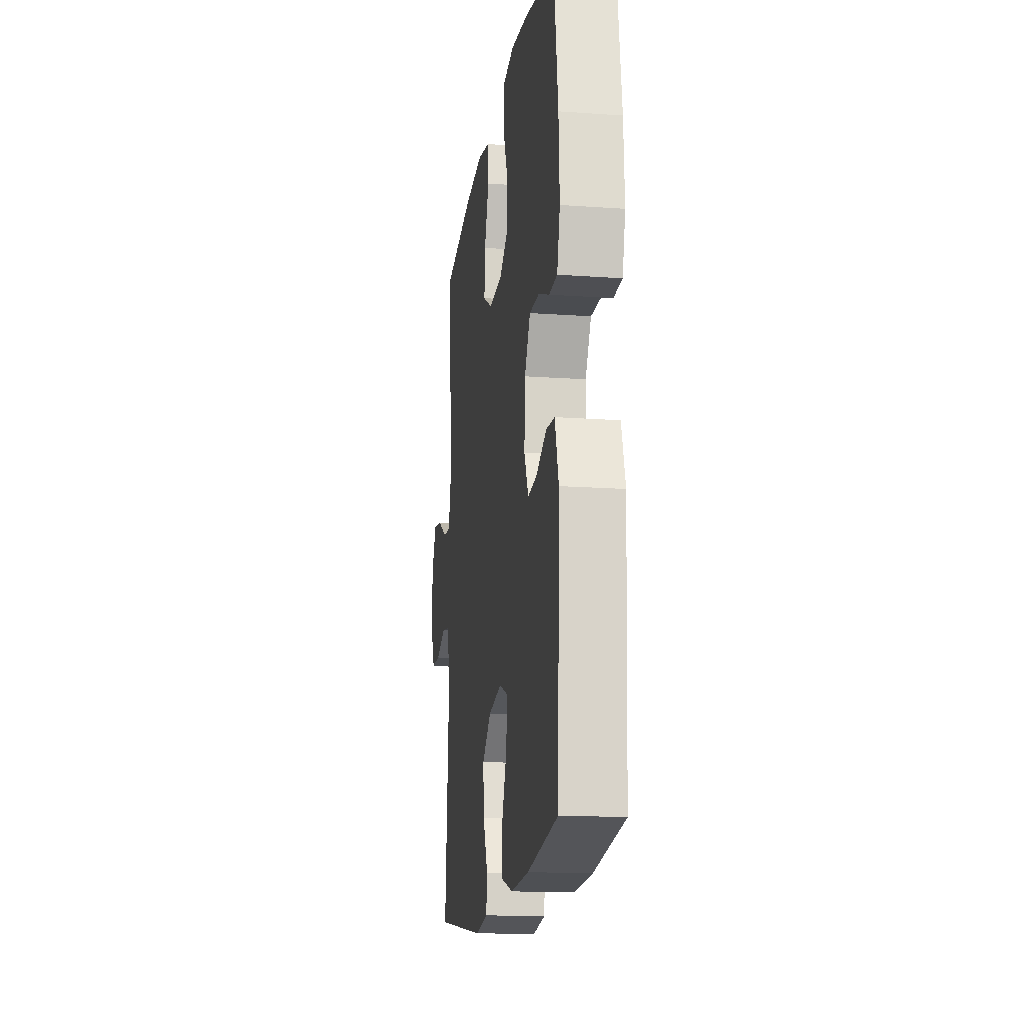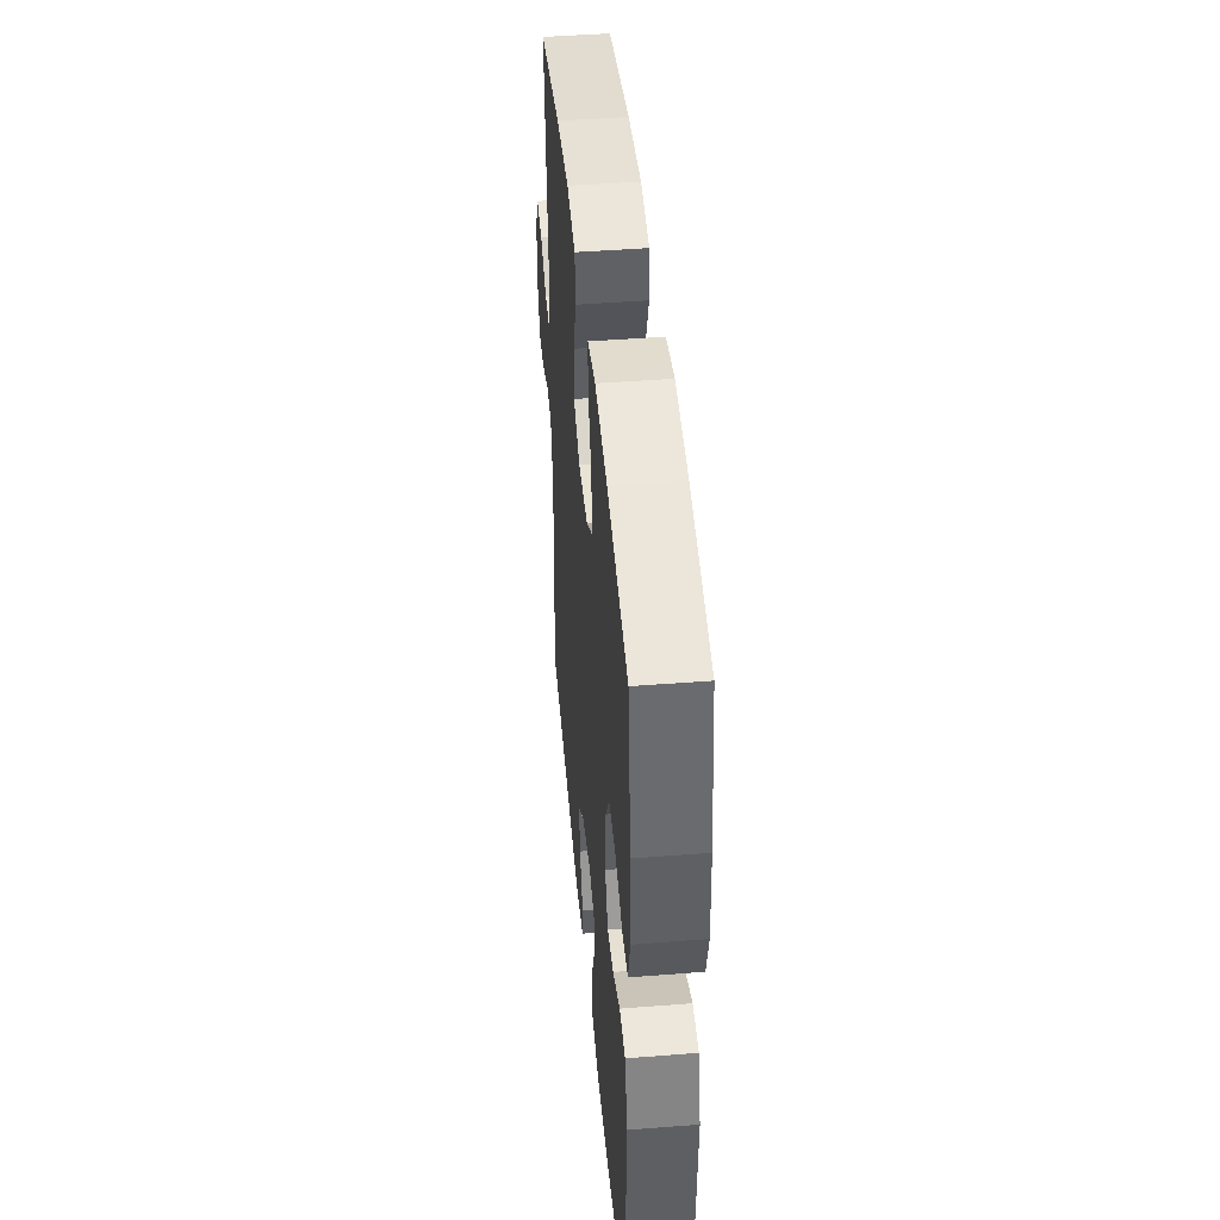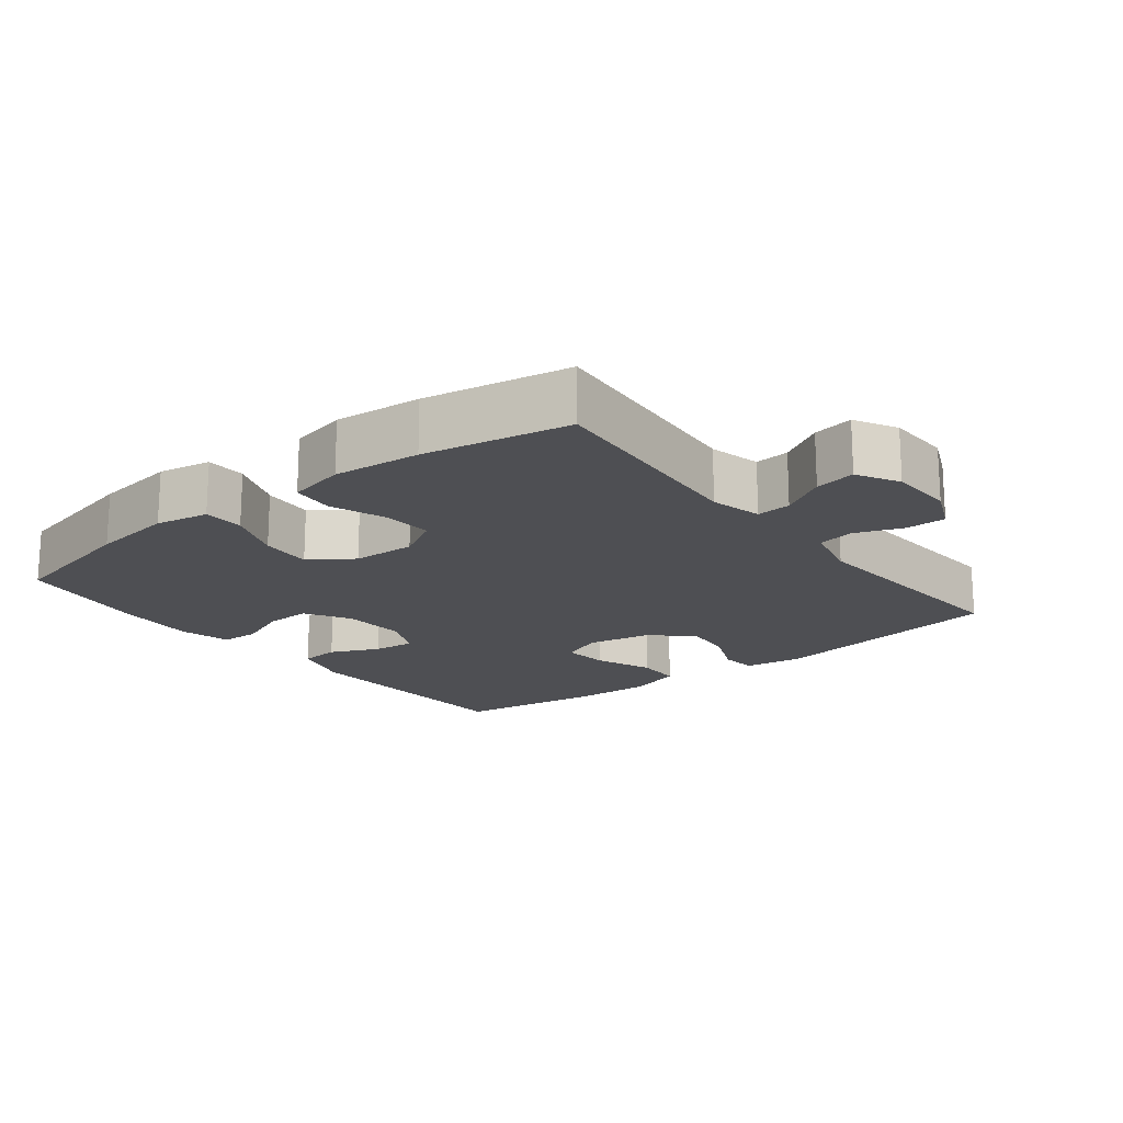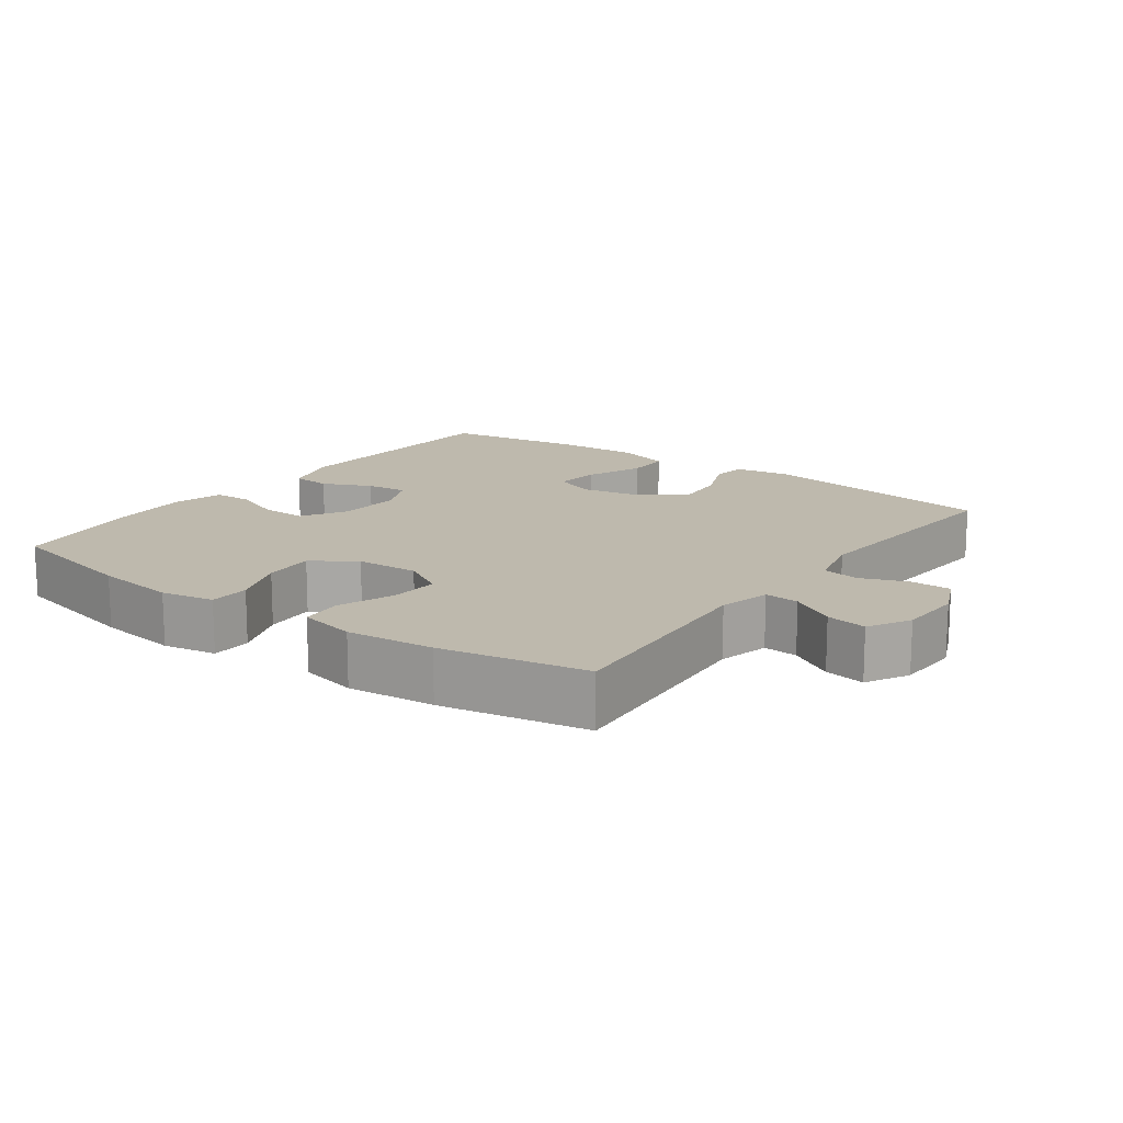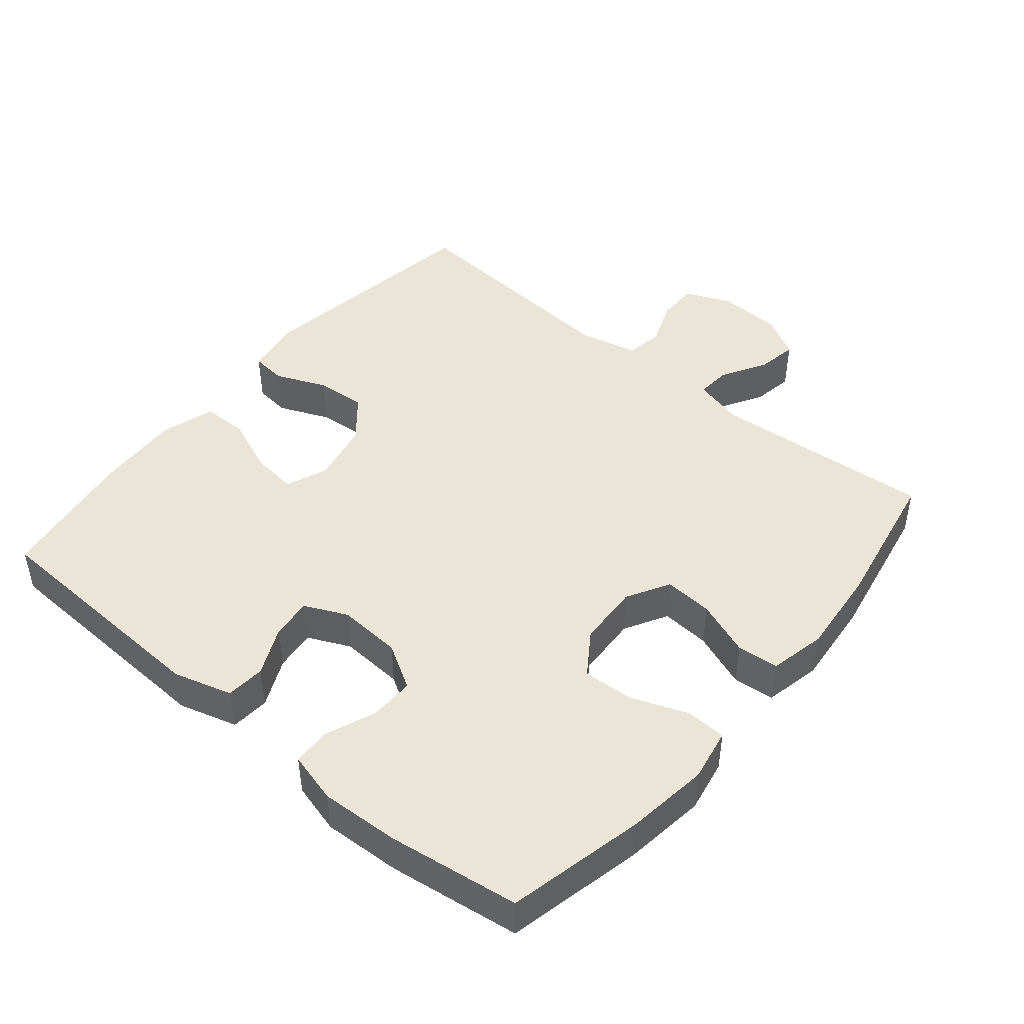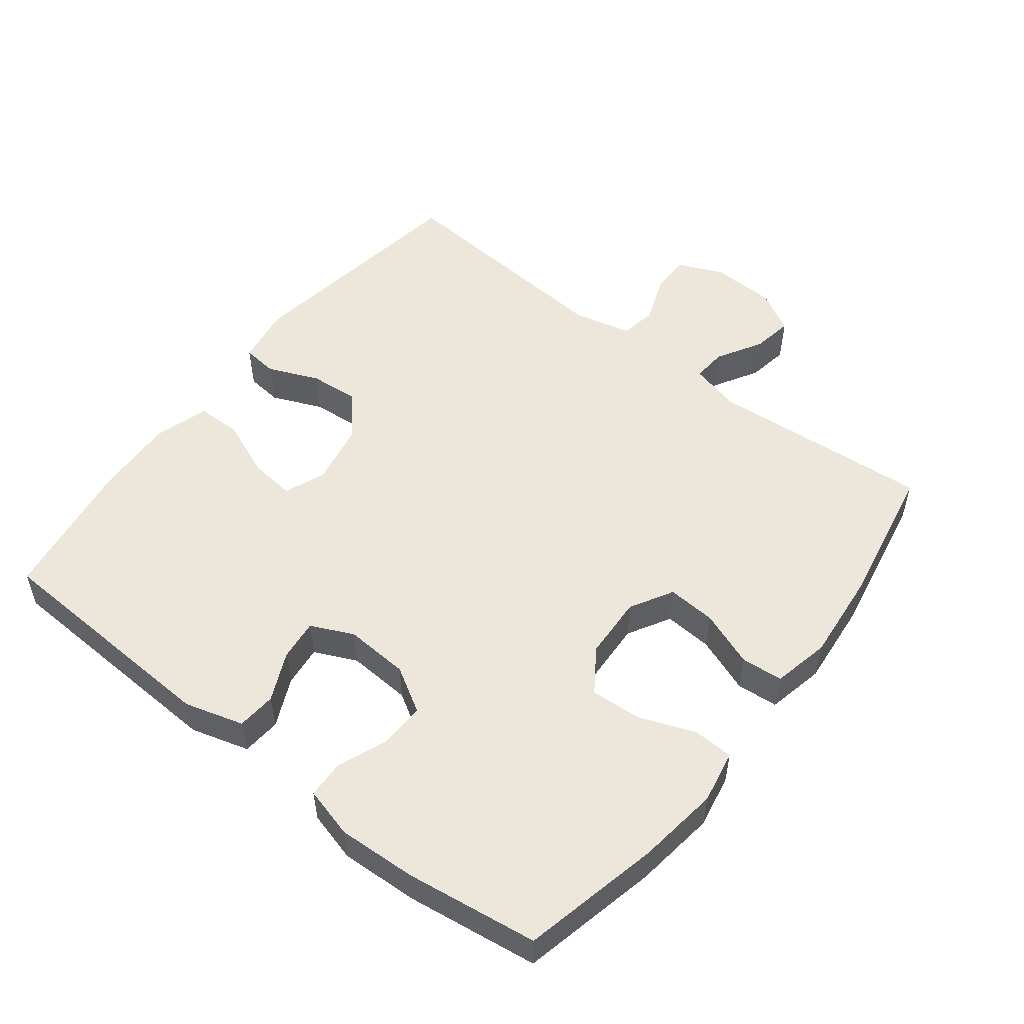
<metadata>
{"format":"obj","ext":"obj","renderer":"f3d","projection":"perspective","resolution":1024,"background":"white","views":[{"elev":-16.2,"azim":-98.4,"up":"+Z"},{"elev":45.0,"azim":-95.2,"up":"+Z"},{"elev":-18.1,"azim":38.1,"up":"+Y"},{"elev":15.1,"azim":36.1,"up":"+Y"},{"elev":45.9,"azim":-50.2,"up":"+Y"},{"elev":53.1,"azim":-52.1,"up":"+Y"}]}
</metadata>
<code>
o path5666
v 0.2547 0.0375 0.5369
v 0.124 0.0375 0.5494
v 0.0382 0.0375 0.5308
v 0.03278 0.0375 0.4681
v 0.06418 0.0375 0.3843
v 0.06914 0.0375 0.3111
v 0.00494 0.0375 0.2747
v -0.08919 0.0375 0.2792
v -0.1535 0.0375 0.3231
v -0.1486 0.0375 0.4002
v -0.1161 0.0375 0.4843
v -0.1183 0.0375 0.5448
v -0.198 0.0375 0.5597
v -0.3215 0.0375 0.543
v -0.5287 0.0375 0.4961
v -0.5564 0.0375 0.2978
v -0.5623 0.0375 0.1796
v -0.542 0.0375 0.1034
v -0.4851 0.0375 0.1014
v -0.4099 0.0375 0.1315
v -0.3418 0.0375 0.1332
v -0.302 0.0375 0.06617
v -0.2962 0.0375 -0.02954
v -0.3258 0.0375 -0.09365
v -0.3877 0.0375 -0.0868
v -0.4608 0.0375 -0.05323
v -0.5196 0.0375 -0.05804
v -0.5451 0.0375 -0.1461
v -0.5287 0.0375 -0.5058
v -0.3179 0.0375 -0.5376
v -0.1924 0.0375 -0.5438
v -0.1119 0.0375 -0.5187
v -0.1107 0.0375 -0.4509
v -0.1453 0.0375 -0.3656
v -0.1528 0.0375 -0.2971
v -0.09074 0.0375 -0.2725
v 0.001564 0.0375 -0.2906
v 0.06415 0.0375 -0.3426
v 0.05773 0.0375 -0.4174
v 0.02542 0.0375 -0.4934
v 0.03098 0.0375 -0.5464
v 0.1182 0.0375 -0.5597
v 0.473 0.0375 -0.5058
v 0.4463 0.0375 -0.1546
v 0.4675 0.0375 -0.06651
v 0.5223 0.0375 -0.0573
v 0.5925 0.0375 -0.0841
v 0.6529 0.0375 -0.08446
v 0.6827 0.0375 -0.01656
v 0.6793 0.0375 0.07923
v 0.6445 0.0375 0.1419
v 0.5837 0.0375 0.1316
v 0.5161 0.0375 0.09205
v 0.4646 0.0375 0.08815
v 0.4454 0.0375 0.1649
v 0.473 0.0375 0.4961
v 0.2547 -0.0375 0.5369
v 0.124 -0.0375 0.5494
v 0.0382 -0.0375 0.5308
v 0.03278 -0.0375 0.4681
v 0.06418 -0.0375 0.3843
v 0.06914 -0.0375 0.3111
v 0.00494 -0.0375 0.2747
v -0.08919 -0.0375 0.2792
v -0.1535 -0.0375 0.3231
v -0.1486 -0.0375 0.4002
v -0.1161 -0.0375 0.4843
v -0.1183 -0.0375 0.5448
v -0.198 -0.0375 0.5597
v -0.3215 -0.0375 0.543
v -0.5287 -0.0375 0.4961
v -0.5564 -0.0375 0.2978
v -0.5623 -0.0375 0.1796
v -0.542 -0.0375 0.1034
v -0.4851 -0.0375 0.1014
v -0.4099 -0.0375 0.1315
v -0.3418 -0.0375 0.1332
v -0.302 -0.0375 0.06617
v -0.2962 -0.0375 -0.02954
v -0.3258 -0.0375 -0.09365
v -0.3877 -0.0375 -0.0868
v -0.4608 -0.0375 -0.05323
v -0.5196 -0.0375 -0.05804
v -0.5451 -0.0375 -0.1461
v -0.5287 -0.0375 -0.5058
v -0.3179 -0.0375 -0.5376
v -0.1924 -0.0375 -0.5438
v -0.1119 -0.0375 -0.5187
v -0.1107 -0.0375 -0.4509
v -0.1453 -0.0375 -0.3656
v -0.1528 -0.0375 -0.2971
v -0.09074 -0.0375 -0.2725
v 0.001564 -0.0375 -0.2906
v 0.06415 -0.0375 -0.3426
v 0.05773 -0.0375 -0.4174
v 0.02542 -0.0375 -0.4934
v 0.03098 -0.0375 -0.5464
v 0.1182 -0.0375 -0.5597
v 0.473 -0.0375 -0.5058
v 0.4463 -0.0375 -0.1546
v 0.4675 -0.0375 -0.06651
v 0.5223 -0.0375 -0.0573
v 0.5925 -0.0375 -0.0841
v 0.6529 -0.0375 -0.08446
v 0.6827 -0.0375 -0.01656
v 0.6793 -0.0375 0.07923
v 0.6445 -0.0375 0.1419
v 0.5837 -0.0375 0.1316
v 0.5161 -0.0375 0.09205
v 0.4646 -0.0375 0.08815
v 0.4454 -0.0375 0.1649
v 0.473 -0.0375 0.4961
v -0.5564 0.0375 0.2978
v -0.5623 0.0375 0.1796
v -0.542 0.0375 0.1034
v -0.542 0.0375 0.1034
v -0.5196 0.0375 -0.05804
v -0.5196 0.0375 -0.05804
v -0.5451 0.0375 -0.1461
v -0.4851 0.0375 0.1014
v -0.5287 0.0375 0.4961
v -0.5287 0.0375 0.4961
v -0.5287 0.0375 -0.5058
v -0.5287 0.0375 -0.5058
v -0.4608 0.0375 -0.05323
v -0.4099 0.0375 0.1315
v -0.3877 0.0375 -0.0868
v -0.3215 0.0375 0.543
v -0.3179 0.0375 -0.5376
v -0.3418 0.0375 0.1332
v -0.3418 0.0375 0.1332
v -0.3258 0.0375 -0.09365
v -0.3258 0.0375 -0.09365
v -0.302 0.0375 0.06617
v -0.2962 0.0375 -0.02954
v -0.198 0.0375 0.5597
v -0.1924 0.0375 -0.5438
v -0.1183 0.0375 0.5448
v -0.1183 0.0375 0.5448
v -0.1535 0.0375 0.3231
v -0.1486 0.0375 0.4002
v -0.1453 0.0375 -0.3656
v -0.1528 0.0375 -0.2971
v -0.1528 0.0375 -0.2971
v -0.1119 0.0375 -0.5187
v -0.1119 0.0375 -0.5187
v -0.08919 0.0375 0.2792
v -0.09074 0.0375 -0.2725
v -0.1161 0.0375 0.4843
v -0.1107 0.0375 -0.4509
v 0.001564 0.0375 -0.2906
v 0.00494 0.0375 0.2747
v 0.06415 0.0375 -0.3426
v 0.06914 0.0375 0.3111
v 0.06914 0.0375 0.3111
v 0.05773 0.0375 -0.4174
v 0.02542 0.0375 -0.4934
v 0.03098 0.0375 -0.5464
v 0.03098 0.0375 -0.5464
v 0.1182 0.0375 -0.5597
v 0.0382 0.0375 0.5308
v 0.0382 0.0375 0.5308
v 0.03278 0.0375 0.4681
v 0.06418 0.0375 0.3843
v 0.124 0.0375 0.5494
v 0.2547 0.0375 0.5369
v 0.4646 0.0375 0.08815
v 0.4646 0.0375 0.08815
v 0.4454 0.0375 0.1649
v 0.4463 0.0375 -0.1546
v 0.4675 0.0375 -0.06651
v 0.4675 0.0375 -0.06651
v 0.473 0.0375 -0.5058
v 0.473 0.0375 -0.5058
v 0.473 0.0375 0.4961
v 0.473 0.0375 0.4961
v 0.5161 0.0375 0.09205
v 0.5223 0.0375 -0.0573
v 0.5837 0.0375 0.1316
v 0.5925 0.0375 -0.0841
v 0.6445 0.0375 0.1419
v 0.6445 0.0375 0.1419
v 0.6529 0.0375 -0.08446
v 0.6529 0.0375 -0.08446
v 0.6793 0.0375 0.07923
v 0.6827 0.0375 -0.01656
v -0.5564 -0.0375 0.2978
v -0.5623 -0.0375 0.1796
v -0.542 -0.0375 0.1034
v -0.542 -0.0375 0.1034
v -0.5196 -0.0375 -0.05804
v -0.5196 -0.0375 -0.05804
v -0.5451 -0.0375 -0.1461
v -0.4851 -0.0375 0.1014
v -0.5287 -0.0375 0.4961
v -0.5287 -0.0375 0.4961
v -0.5287 -0.0375 -0.5058
v -0.5287 -0.0375 -0.5058
v -0.4608 -0.0375 -0.05323
v -0.4099 -0.0375 0.1315
v -0.3877 -0.0375 -0.0868
v -0.3215 -0.0375 0.543
v -0.3179 -0.0375 -0.5376
v -0.3418 -0.0375 0.1332
v -0.3418 -0.0375 0.1332
v -0.3258 -0.0375 -0.09365
v -0.3258 -0.0375 -0.09365
v -0.302 -0.0375 0.06617
v -0.2962 -0.0375 -0.02954
v -0.198 -0.0375 0.5597
v -0.1924 -0.0375 -0.5438
v -0.1183 -0.0375 0.5448
v -0.1183 -0.0375 0.5448
v -0.1535 -0.0375 0.3231
v -0.1486 -0.0375 0.4002
v -0.1453 -0.0375 -0.3656
v -0.1528 -0.0375 -0.2971
v -0.1528 -0.0375 -0.2971
v -0.1119 -0.0375 -0.5187
v -0.1119 -0.0375 -0.5187
v -0.08919 -0.0375 0.2792
v -0.09074 -0.0375 -0.2725
v -0.1161 -0.0375 0.4843
v -0.1107 -0.0375 -0.4509
v 0.001564 -0.0375 -0.2906
v 0.00494 -0.0375 0.2747
v 0.06415 -0.0375 -0.3426
v 0.06914 -0.0375 0.3111
v 0.06914 -0.0375 0.3111
v 0.05773 -0.0375 -0.4174
v 0.02542 -0.0375 -0.4934
v 0.03098 -0.0375 -0.5464
v 0.03098 -0.0375 -0.5464
v 0.1182 -0.0375 -0.5597
v 0.0382 -0.0375 0.5308
v 0.0382 -0.0375 0.5308
v 0.03278 -0.0375 0.4681
v 0.06418 -0.0375 0.3843
v 0.124 -0.0375 0.5494
v 0.2547 -0.0375 0.5369
v 0.4646 -0.0375 0.08815
v 0.4646 -0.0375 0.08815
v 0.4454 -0.0375 0.1649
v 0.4463 -0.0375 -0.1546
v 0.4675 -0.0375 -0.06651
v 0.4675 -0.0375 -0.06651
v 0.473 -0.0375 -0.5058
v 0.473 -0.0375 -0.5058
v 0.473 -0.0375 0.4961
v 0.473 -0.0375 0.4961
v 0.5161 -0.0375 0.09205
v 0.5223 -0.0375 -0.0573
v 0.5837 -0.0375 0.1316
v 0.5925 -0.0375 -0.0841
v 0.6445 -0.0375 0.1419
v 0.6445 -0.0375 0.1419
v 0.6529 -0.0375 -0.08446
v 0.6529 -0.0375 -0.08446
v 0.6793 -0.0375 0.07923
v 0.6827 -0.0375 -0.01656
f 222 206 217
f 226 221 209
f 260 251 252
f 238 228 240
f 230 231 234
f 203 193 197
f 214 187 204
f 214 202 187
f 234 231 232
f 210 215 223
f 222 226 209
f 209 206 222
f 194 188 189
f 210 223 212
f 240 243 249
f 245 225 244
f 208 221 204
f 203 201 193
f 239 238 240
f 244 227 247
f 225 226 222
f 204 187 200
f 259 251 260
f 255 253 259
f 188 200 187
f 217 206 201
f 254 260 252
f 214 215 202
f 241 226 245
f 224 211 219
f 240 228 243
f 247 227 230
f 202 215 210
f 209 221 208
f 187 202 195
f 251 259 253
f 238 239 237
f 216 217 203
f 200 188 194
f 244 225 227
f 257 260 254
f 245 226 225
f 251 241 252
f 193 199 191
f 216 211 224
f 252 241 245
f 237 239 235
f 211 216 203
f 203 217 201
f 243 228 241
f 193 201 199
f 247 230 234
f 221 214 204
f 241 228 226
f 16 17 73 72
f 17 116 190 73
f 118 28 84 192
f 18 19 75 74
f 122 16 72 196
f 28 124 198 84
f 26 27 83 82
f 19 20 76 75
f 25 26 82 81
f 14 15 71 70
f 29 30 86 85
f 20 131 205 76
f 133 25 81 207
f 21 22 78 77
f 23 24 80 79
f 13 14 70 69
f 30 31 87 86
f 22 23 79 78
f 139 13 69 213
f 9 10 66 65
f 34 144 218 90
f 31 146 220 87
f 8 9 65 64
f 35 36 92 91
f 11 12 68 67
f 10 11 67 66
f 33 34 90 89
f 32 33 89 88
f 36 37 93 92
f 7 8 64 63
f 37 38 94 93
f 155 7 63 229
f 39 40 96 95
f 40 159 233 96
f 41 42 98 97
f 162 4 60 236
f 4 5 61 60
f 2 3 59 58
f 38 39 95 94
f 5 6 62 61
f 1 2 58 57
f 168 55 111 242
f 44 172 246 100
f 174 44 100 248
f 42 43 99 98
f 176 1 57 250
f 53 54 110 109
f 55 56 112 111
f 45 46 102 101
f 52 53 109 108
f 46 47 103 102
f 182 52 108 256
f 47 184 258 103
f 50 51 107 106
f 49 50 106 105
f 48 49 105 104
f 148 143 132
f 152 135 147
f 186 178 177
f 164 166 154
f 156 160 157
f 129 123 119
f 140 130 113
f 140 113 128
f 160 158 157
f 136 149 141
f 148 135 152
f 135 148 132
f 120 115 114
f 136 138 149
f 166 175 169
f 171 170 151
f 134 130 147
f 129 119 127
f 165 166 164
f 170 173 153
f 151 148 152
f 130 126 113
f 185 186 177
f 181 185 179
f 114 113 126
f 143 127 132
f 180 178 186
f 140 128 141
f 167 171 152
f 150 145 137
f 166 169 154
f 173 156 153
f 128 136 141
f 135 134 147
f 113 121 128
f 177 179 185
f 164 163 165
f 142 129 143
f 126 120 114
f 170 153 151
f 183 180 186
f 171 151 152
f 177 178 167
f 119 117 125
f 142 150 137
f 178 171 167
f 163 161 165
f 137 129 142
f 129 127 143
f 169 167 154
f 119 125 127
f 173 160 156
f 147 130 140
f 167 152 154

</code>
